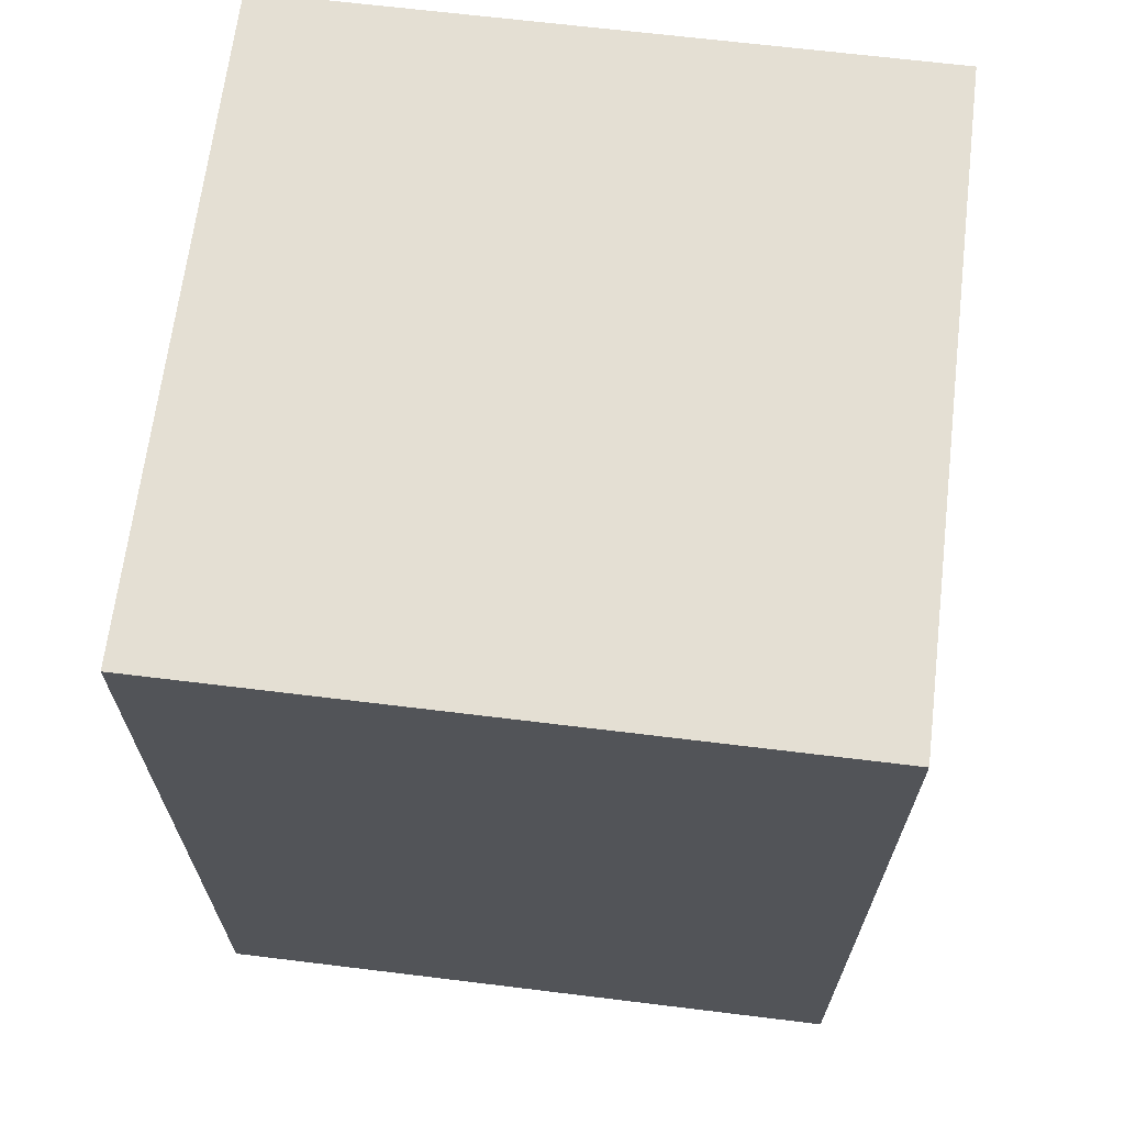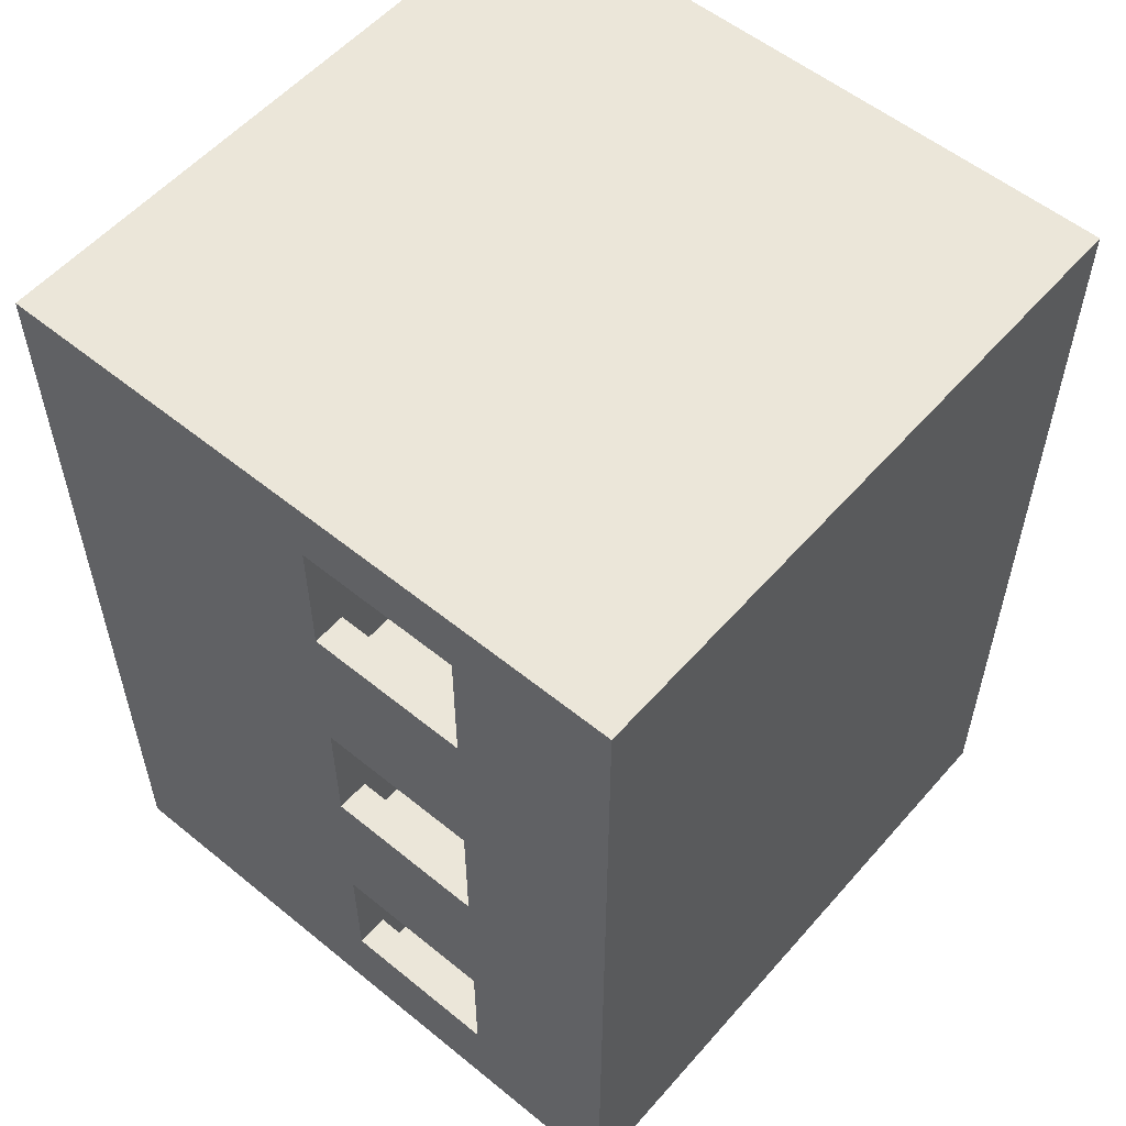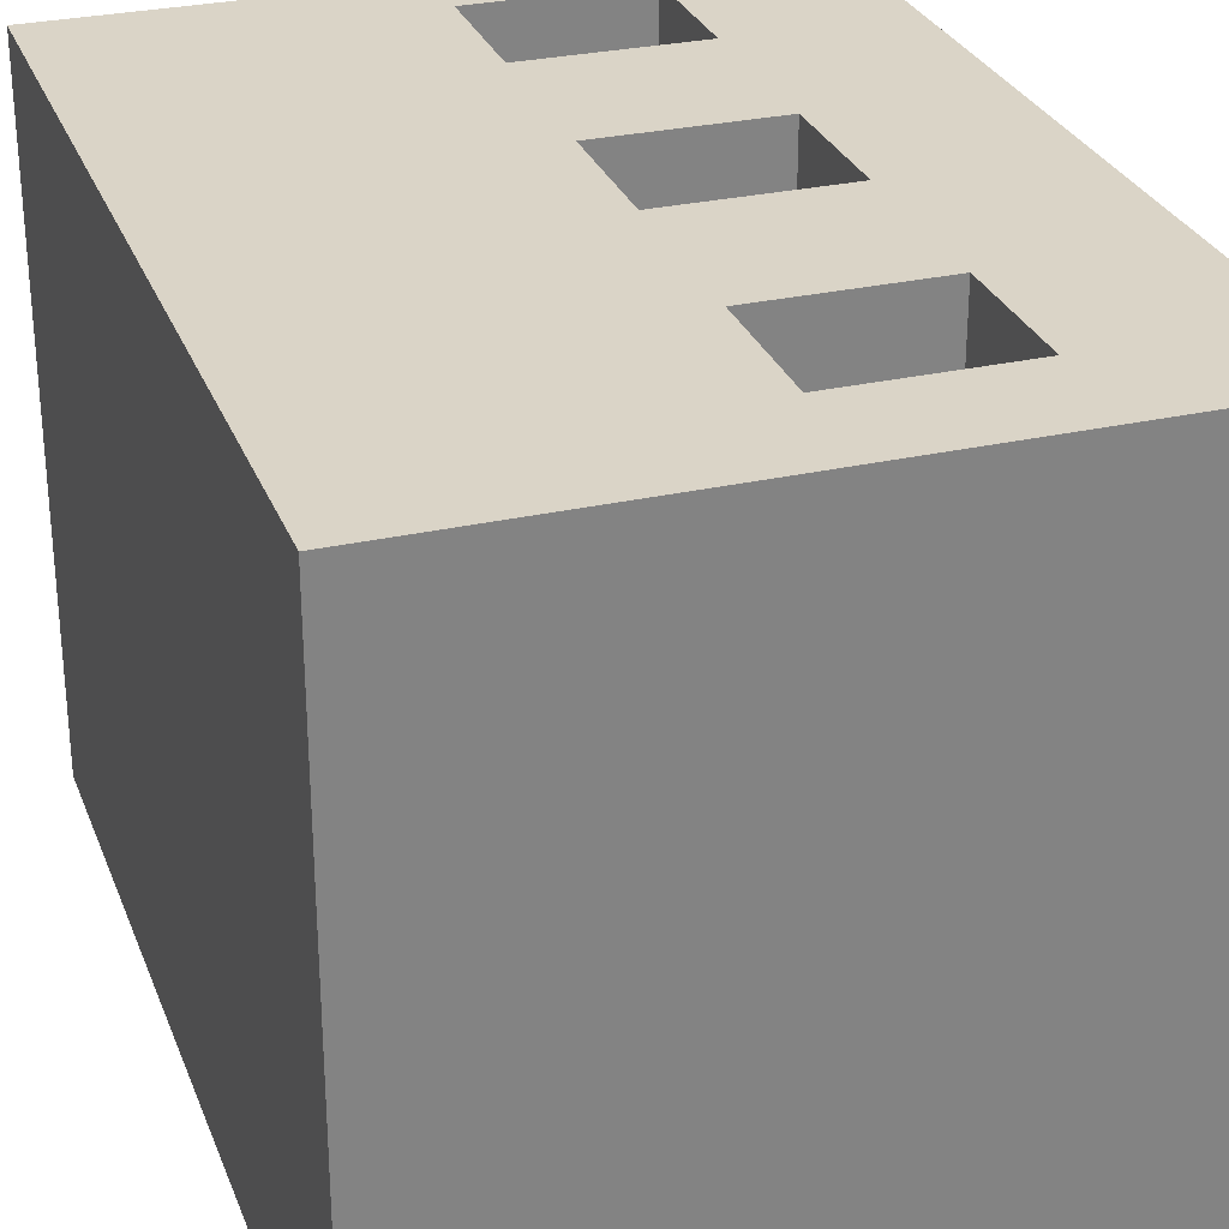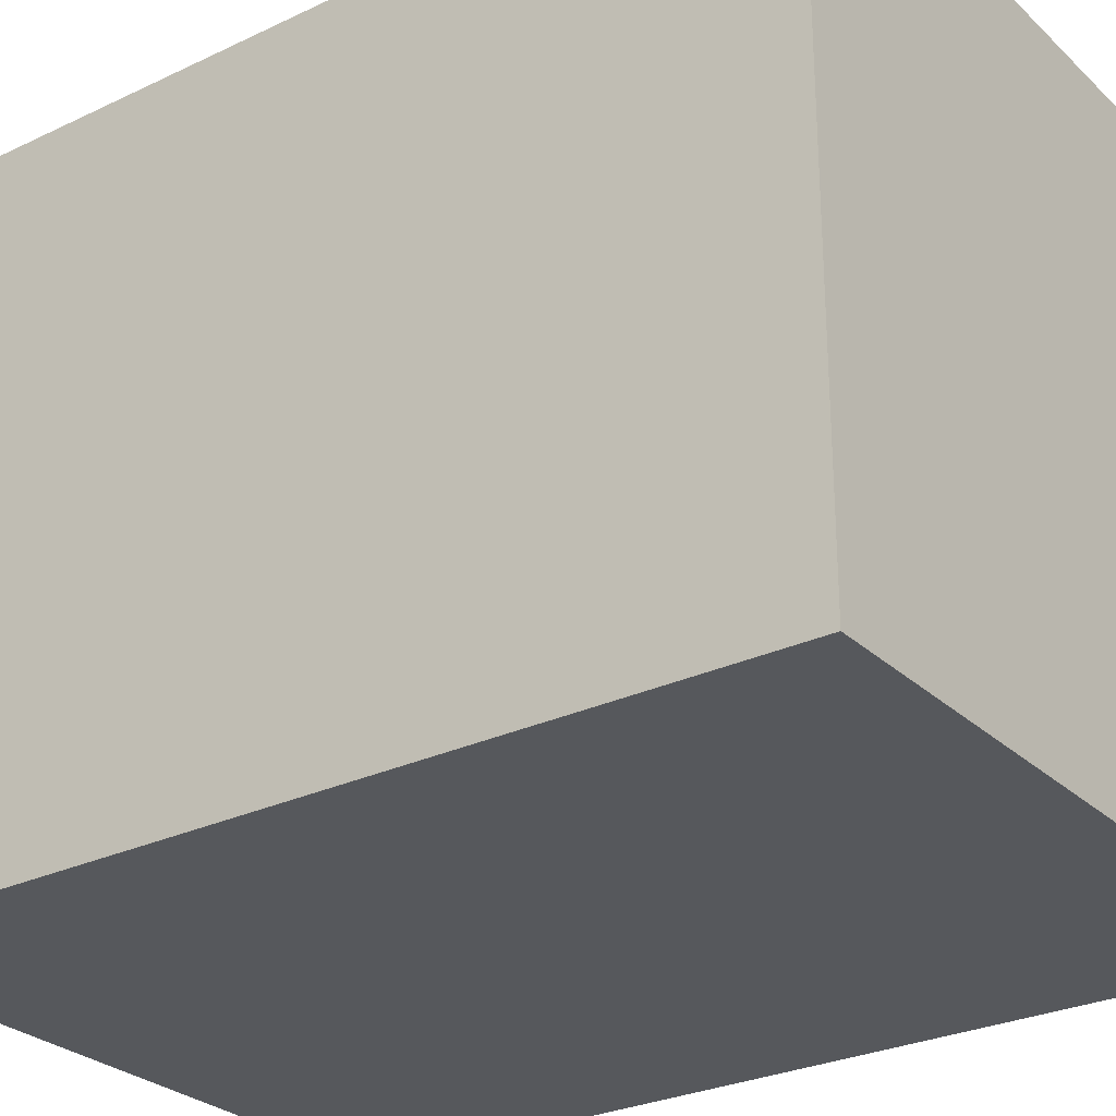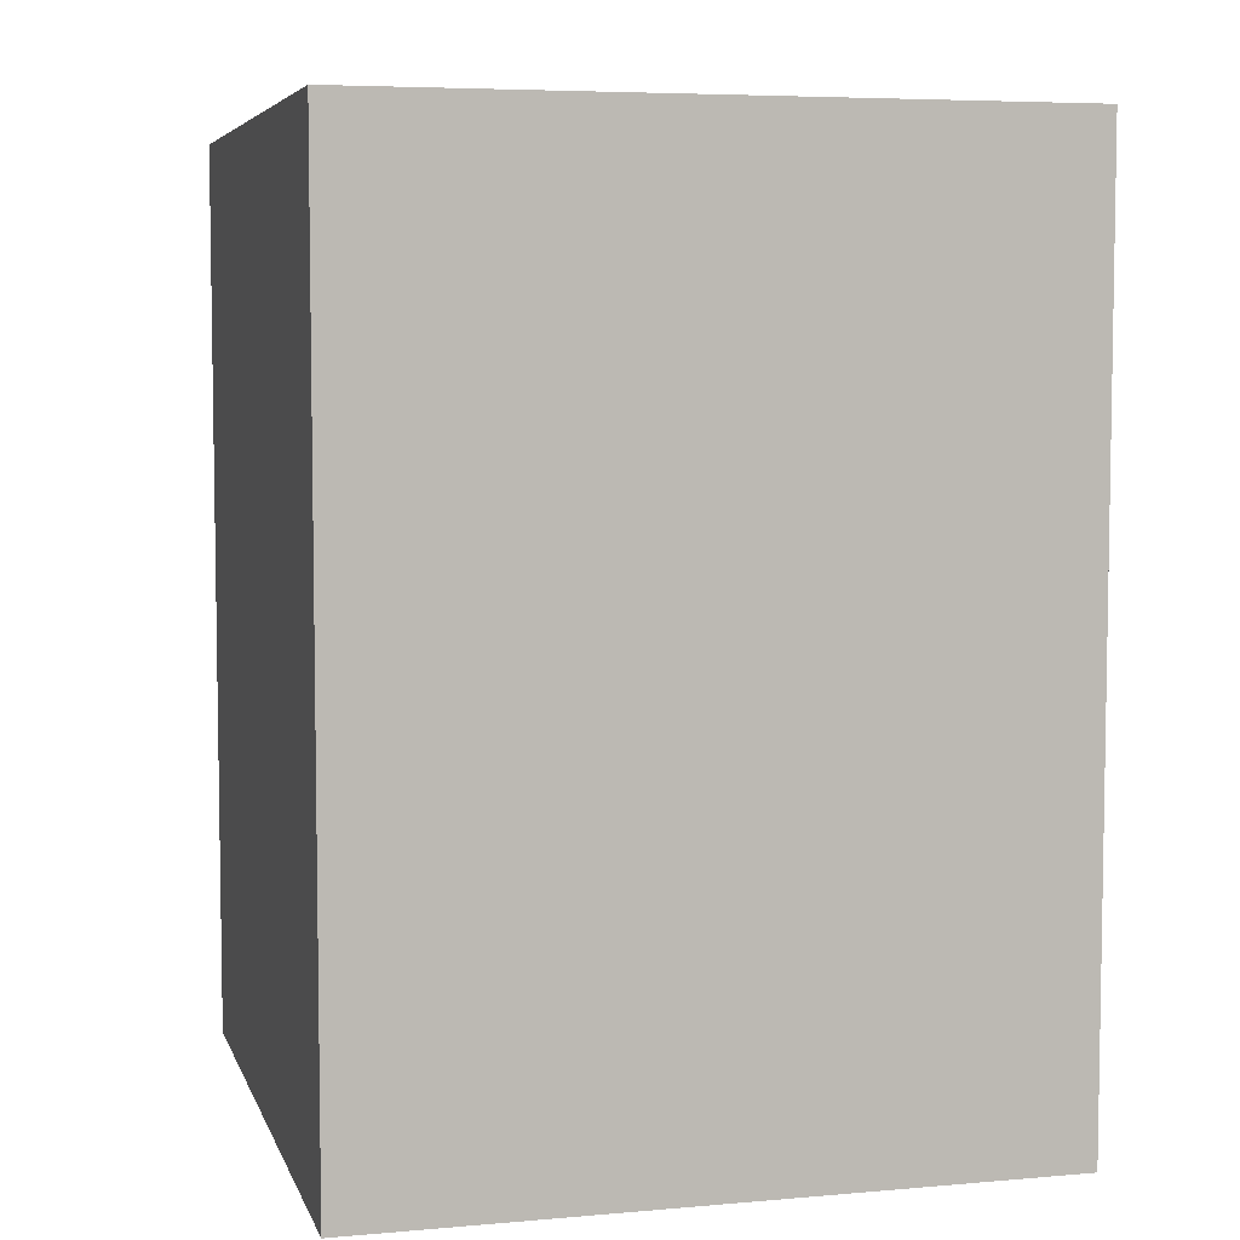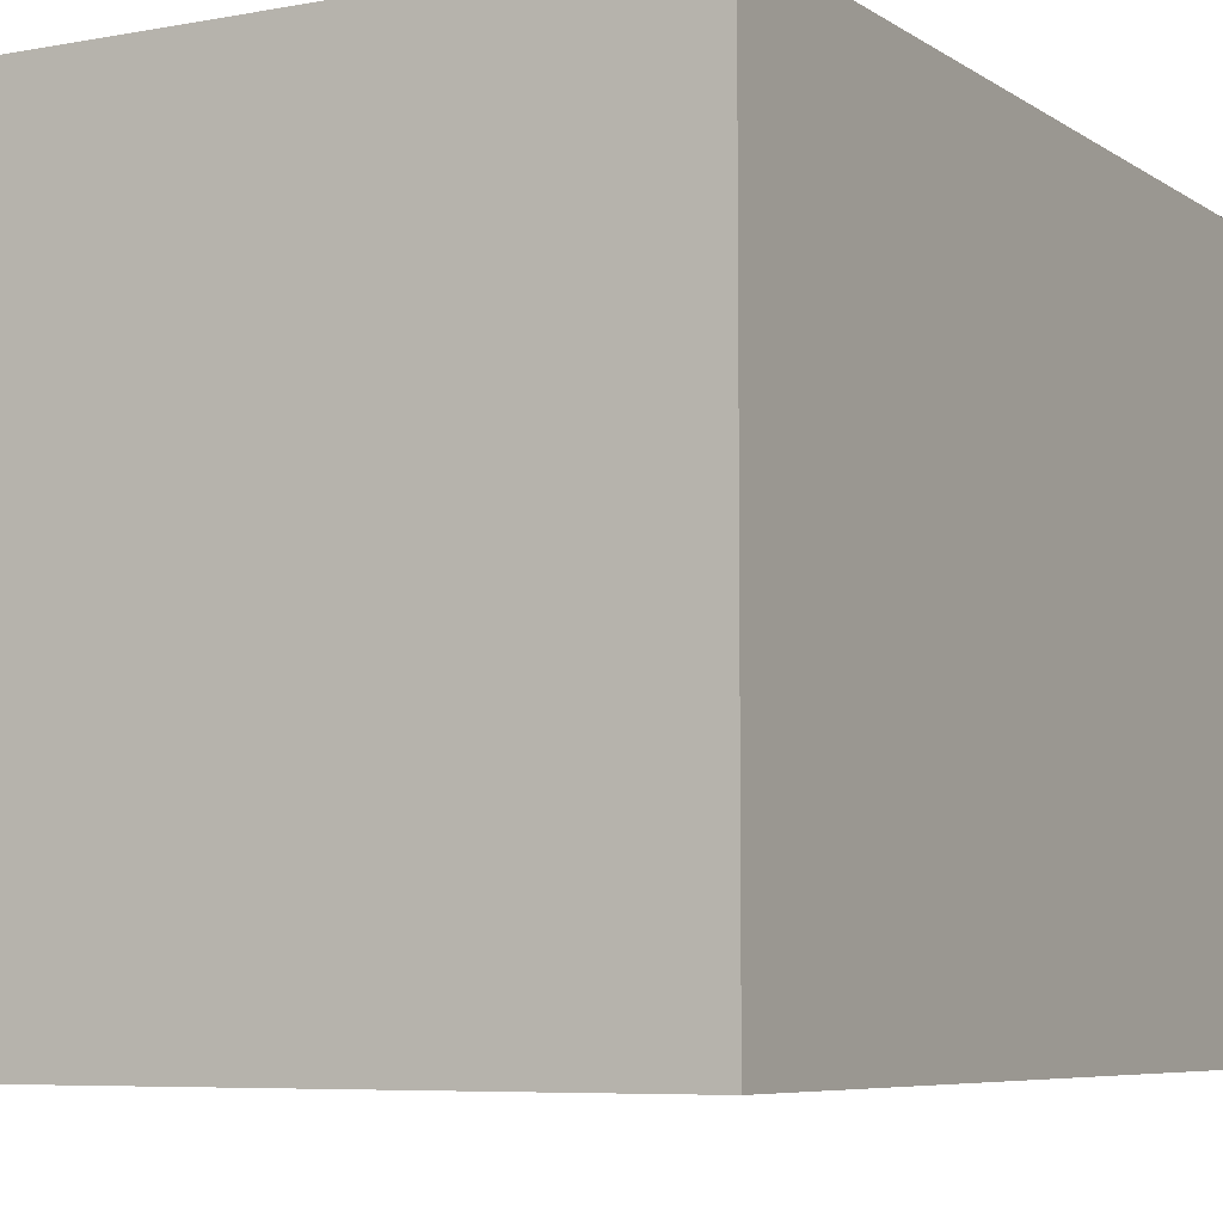
<metadata>
{"format":"obj","ext":"obj","renderer":"f3d","projection":"perspective","resolution":1024,"background":"white","views":[{"elev":66.6,"azim":-83.0,"up":"+Y"},{"elev":55.7,"azim":40.5,"up":"+Y"},{"elev":28.9,"azim":-18.7,"up":"+Z"},{"elev":-28.0,"azim":125.9,"up":"+Z"},{"elev":5.9,"azim":165.1,"up":"+Y"},{"elev":-6.4,"azim":-150.9,"up":"+Z"}]}
</metadata>
<code>
v -10 0 10
v -10 0 -10
v -10 5 9
v -10 5 4
v -10 5 -4
v -10 5 -9
v -10 7 9
v -10 7 4
v -10 7 -4
v -10 7 -9
v -10 8 10
v -10 8 -10
v -10 9 10
v -10 9 -10
v -10 14 9
v -10 14 4
v -10 14 -4
v -10 14 -9
v -10 16 9
v -10 16 4
v -10 16 -4
v -10 16 -9
v -10 17 10
v -10 17 -10
v -10 18 10
v -10 18 -10
v -10 23 9
v -10 23 4
v -10 23 -4
v -10 23 -9
v -10 25 9
v -10 25 4
v -10 25 -4
v -10 25 -9
v -10 26 10
v -10 26 -10
v -10 27 10
v -10 27 -10
v 5 1 9
v 5 1 7
v 5 3 10
v 5 3 9
v 5 7 10
v 5 7 7
v 5 10 9
v 5 10 7
v 5 12 10
v 5 12 9
v 5 16 10
v 5 16 7
v 5 19 9
v 5 19 7
v 5 21 10
v 5 21 9
v 5 25 10
v 5 25 7
v 0 1 9
v 0 1 7
v 0 3 10
v 0 3 9
v 0 7 10
v 0 7 7
v 0 10 9
v 0 10 7
v 0 12 10
v 0 12 9
v 0 16 10
v 0 16 7
v 0 19 9
v 0 19 7
v 0 21 10
v 0 21 9
v 0 25 10
v 0 25 7
v 10 0 10
v 10 0 -10
v 10 5 9
v 10 5 4
v 10 5 -4
v 10 5 -9
v 10 7 9
v 10 7 4
v 10 7 -4
v 10 7 -9
v 10 8 10
v 10 8 -10
v 10 9 10
v 10 9 -10
v 10 14 9
v 10 14 4
v 10 14 -4
v 10 14 -9
v 10 16 9
v 10 16 4
v 10 16 -4
v 10 16 -9
v 10 17 10
v 10 17 -10
v 10 18 10
v 10 18 -10
v 10 23 9
v 10 23 4
v 10 23 -4
v 10 23 -9
v 10 25 9
v 10 25 4
v 10 25 -4
v 10 25 -9
v 10 26 10
v 10 26 -10
v 10 27 10
v 10 27 -10
v -10 0 10
v -10 8 10
v -10 9 10
v -10 17 10
v -10 18 10
v -10 26 10
v -10 27 10
v -8 10 10
v -8 16 10
v -8 19 10
v -8 25 10
v -7 0 10
v -7 2 10
v -7 3 10
v -7 5 10
v -6 2 10
v -6 3 10
v -6 5 10
v -6 6 10
v -5 10 10
v -5 16 10
v -5 19 10
v -5 25 10
v -4 5 10
v -4 6 10
v -3 0 10
v -3 5 10
v 0 1 10
v 0 3 10
v 0 7 10
v 0 10 10
v 0 12 10
v 0 16 10
v 0 19 10
v 0 21 10
v 0 25 10
v 5 1 10
v 5 3 10
v 5 7 10
v 5 10 10
v 5 12 10
v 5 16 10
v 5 19 10
v 5 21 10
v 5 25 10
v 10 0 10
v 10 8 10
v 10 9 10
v 10 17 10
v 10 18 10
v 10 26 10
v 10 27 10
v 0 1 7
v 0 7 7
v 0 10 7
v 0 16 7
v 0 19 7
v 0 25 7
v 1 1 7
v 1 2 7
v 1 3 7
v 1 4 7
v 1 10 7
v 1 11 7
v 1 12 7
v 1 13 7
v 1 19 7
v 1 20 7
v 1 21 7
v 1 22 7
v 2 2 7
v 2 3 7
v 2 4 7
v 2 5 7
v 2 11 7
v 2 12 7
v 2 13 7
v 2 14 7
v 2 20 7
v 2 21 7
v 2 22 7
v 2 23 7
v 3 4 7
v 3 5 7
v 3 13 7
v 3 14 7
v 3 22 7
v 3 23 7
v 4 1 7
v 4 4 7
v 4 10 7
v 4 13 7
v 4 19 7
v 4 22 7
v 5 1 7
v 5 7 7
v 5 10 7
v 5 16 7
v 5 19 7
v 5 25 7
v 0 1 9
v 0 3 9
v 0 10 9
v 0 12 9
v 0 19 9
v 0 21 9
v 5 1 9
v 5 3 9
v 5 10 9
v 5 12 9
v 5 19 9
v 5 21 9
v -10 0 -10
v -10 8 -10
v -10 9 -10
v -10 17 -10
v -10 18 -10
v -10 26 -10
v -10 27 -10
v -9 6 -10
v -9 7 -10
v -9 15 -10
v -9 16 -10
v -9 24 -10
v -9 25 -10
v 9 6 -10
v 9 7 -10
v 9 15 -10
v 9 16 -10
v 9 24 -10
v 9 25 -10
v 10 0 -10
v 10 8 -10
v 10 9 -10
v 10 17 -10
v 10 18 -10
v 10 26 -10
v 10 27 -10
v -10 0 10
v -7 0 10
v -3 0 10
v 10 0 10
v -7 0 9
v -3 0 9
v -10 0 -10
v 10 0 -10
v 0 7 10
v 5 7 10
v 0 7 7
v 5 7 7
v 0 16 10
v 5 16 10
v 0 16 7
v 5 16 7
v 0 25 10
v 5 25 10
v 0 25 7
v 5 25 7
v 0 1 9
v 5 1 9
v 0 1 7
v 1 1 7
v 4 1 7
v 5 1 7
v 0 3 10
v 5 3 10
v 0 3 9
v 5 3 9
v 0 10 9
v 5 10 9
v 0 10 7
v 1 10 7
v 4 10 7
v 5 10 7
v 0 12 10
v 5 12 10
v 0 12 9
v 5 12 9
v 0 19 9
v 5 19 9
v 0 19 7
v 1 19 7
v 4 19 7
v 5 19 7
v 0 21 10
v 5 21 10
v 0 21 9
v 5 21 9
v -10 27 10
v 10 27 10
v -10 27 -10
v 10 27 -10
f 3 2 1
f 4 2 3
f 5 2 4
f 6 2 5
f 7 3 1
f 7 4 3
f 8 5 4
f 8 4 7
f 9 6 5
f 9 5 8
f 10 2 6
f 10 6 9
f 11 9 8
f 11 8 7
f 11 10 9
f 11 7 1
f 12 2 10
f 12 10 11
f 13 12 11
f 14 12 13
f 15 14 13
f 16 14 15
f 17 14 16
f 18 14 17
f 19 15 13
f 19 16 15
f 20 17 16
f 20 16 19
f 21 18 17
f 21 17 20
f 22 14 18
f 22 18 21
f 23 21 20
f 23 20 19
f 23 22 21
f 23 19 13
f 24 14 22
f 24 22 23
f 25 24 23
f 26 24 25
f 27 26 25
f 28 26 27
f 29 26 28
f 30 26 29
f 31 27 25
f 31 28 27
f 32 29 28
f 32 28 31
f 33 30 29
f 33 29 32
f 34 26 30
f 34 30 33
f 35 33 32
f 35 32 31
f 35 34 33
f 35 31 25
f 36 26 34
f 36 34 35
f 37 36 35
f 38 36 37
f 42 40 39
f 43 42 41
f 44 40 42
f 44 42 43
f 48 46 45
f 49 48 47
f 50 46 48
f 50 48 49
f 54 52 51
f 55 54 53
f 56 52 54
f 56 54 55
f 57 58 60
f 59 60 61
f 60 58 62
f 61 60 62
f 63 64 66
f 65 66 67
f 66 64 68
f 67 66 68
f 69 70 72
f 71 72 73
f 72 70 74
f 73 72 74
f 75 76 77
f 77 76 78
f 78 76 79
f 79 76 80
f 75 77 81
f 77 78 81
f 78 79 82
f 81 78 82
f 79 80 83
f 82 79 83
f 80 76 84
f 83 80 84
f 82 83 85
f 81 82 85
f 83 84 85
f 75 81 85
f 84 76 86
f 85 84 86
f 85 86 87
f 87 86 88
f 87 88 89
f 89 88 90
f 90 88 91
f 91 88 92
f 87 89 93
f 89 90 93
f 90 91 94
f 93 90 94
f 91 92 95
f 94 91 95
f 92 88 96
f 95 92 96
f 94 95 97
f 93 94 97
f 95 96 97
f 87 93 97
f 96 88 98
f 97 96 98
f 97 98 99
f 99 98 100
f 99 100 101
f 101 100 102
f 102 100 103
f 103 100 104
f 99 101 105
f 101 102 105
f 102 103 106
f 105 102 106
f 103 104 107
f 106 103 107
f 104 100 108
f 107 104 108
f 106 107 109
f 105 106 109
f 107 108 109
f 99 105 109
f 108 100 110
f 109 108 110
f 109 110 111
f 111 110 112
f 120 116 115
f 121 116 120
f 122 118 117
f 123 118 122
f 124 114 113
f 125 114 124
f 126 114 125
f 127 114 126
f 128 125 124
f 128 126 125
f 129 127 126
f 129 126 128
f 130 114 127
f 130 127 129
f 131 114 130
f 132 120 115
f 132 121 120
f 133 116 121
f 133 121 132
f 134 122 117
f 134 123 122
f 135 118 123
f 135 123 134
f 136 131 130
f 136 129 128
f 136 130 129
f 137 114 131
f 137 131 136
f 138 136 128
f 138 128 124
f 139 137 136
f 139 136 138
f 140 139 138
f 141 139 140
f 142 114 137
f 142 139 141
f 142 137 139
f 143 132 115
f 143 133 132
f 144 133 143
f 145 116 133
f 145 133 144
f 146 134 117
f 146 135 134
f 147 135 146
f 148 118 135
f 148 135 147
f 149 141 140
f 149 140 138
f 150 141 149
f 151 114 142
f 152 144 143
f 152 143 115
f 153 144 152
f 154 116 145
f 155 147 146
f 155 146 117
f 156 147 155
f 157 118 148
f 158 150 149
f 158 151 150
f 158 149 138
f 159 115 114
f 159 151 158
f 159 114 151
f 160 153 152
f 160 115 159
f 160 154 153
f 160 152 115
f 161 117 116
f 161 154 160
f 161 116 154
f 162 157 156
f 162 117 161
f 162 156 155
f 162 155 117
f 163 119 118
f 163 157 162
f 163 118 157
f 164 119 163
f 171 166 165
f 172 166 171
f 173 166 172
f 174 166 173
f 175 168 167
f 176 168 175
f 177 168 176
f 178 168 177
f 179 170 169
f 180 170 179
f 181 170 180
f 182 170 181
f 183 172 171
f 183 173 172
f 184 174 173
f 184 173 183
f 185 166 174
f 185 174 184
f 186 166 185
f 187 176 175
f 187 177 176
f 188 178 177
f 188 177 187
f 189 168 178
f 189 178 188
f 190 168 189
f 191 180 179
f 191 181 180
f 192 182 181
f 192 181 191
f 193 170 182
f 193 182 192
f 194 170 193
f 195 184 183
f 195 186 185
f 195 185 184
f 196 166 186
f 196 186 195
f 197 188 187
f 197 190 189
f 197 189 188
f 198 168 190
f 198 190 197
f 199 192 191
f 199 194 193
f 199 193 192
f 200 170 194
f 200 194 199
f 201 183 171
f 201 195 183
f 202 196 195
f 202 195 201
f 203 187 175
f 203 197 187
f 204 198 197
f 204 197 203
f 205 199 191
f 205 191 179
f 206 200 199
f 206 199 205
f 207 202 201
f 208 166 196
f 208 202 207
f 208 196 202
f 209 204 203
f 210 198 204
f 210 204 209
f 210 168 198
f 211 206 205
f 212 170 200
f 212 206 211
f 212 200 206
f 213 214 219
f 219 214 220
f 215 216 221
f 221 216 222
f 217 218 223
f 223 218 224
f 225 226 232
f 232 226 233
f 227 228 234
f 234 228 235
f 229 230 236
f 236 230 237
f 225 232 238
f 232 233 238
f 233 226 239
f 238 233 239
f 227 234 240
f 234 235 240
f 235 228 241
f 240 235 241
f 236 237 242
f 229 236 242
f 237 230 243
f 242 237 243
f 225 238 244
f 238 239 244
f 226 227 245
f 244 239 245
f 239 226 245
f 227 240 246
f 245 227 246
f 240 241 246
f 228 229 247
f 246 241 247
f 241 228 247
f 229 242 248
f 247 229 248
f 242 243 248
f 230 231 249
f 248 243 249
f 243 230 249
f 249 231 250
f 255 252 251
f 255 253 252
f 256 254 253
f 256 253 255
f 257 255 251
f 257 256 255
f 258 254 256
f 258 256 257
f 261 260 259
f 262 260 261
f 265 264 263
f 266 264 265
f 269 268 267
f 270 268 269
f 271 272 273
f 273 272 274
f 274 272 275
f 275 272 276
f 277 278 279
f 279 278 280
f 281 282 283
f 283 282 284
f 284 282 285
f 285 282 286
f 287 288 289
f 289 288 290
f 291 292 293
f 293 292 294
f 294 292 295
f 295 292 296
f 297 298 299
f 299 298 300
f 301 302 303
f 303 302 304

</code>
